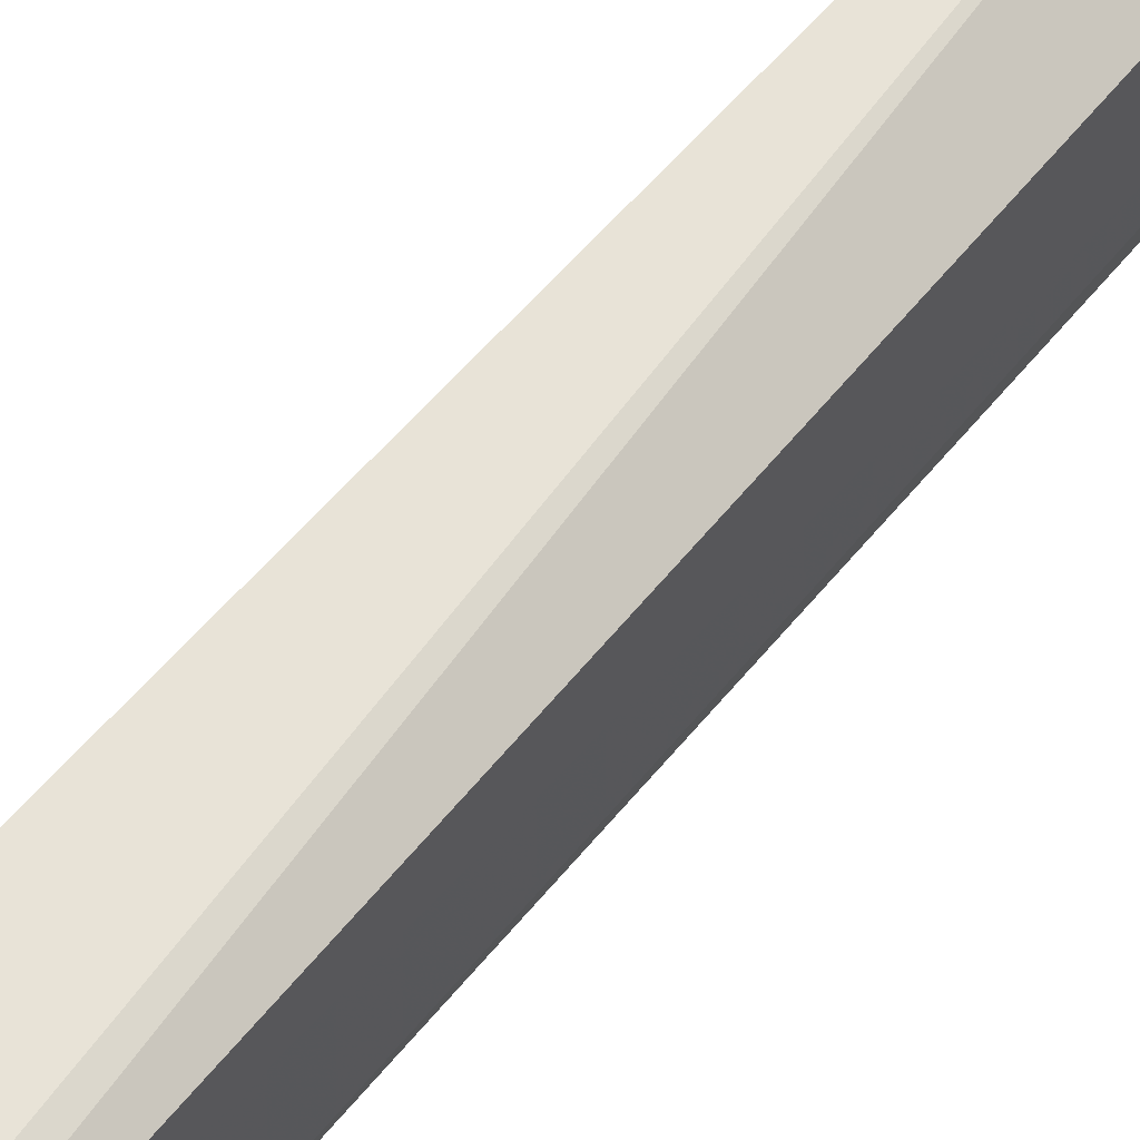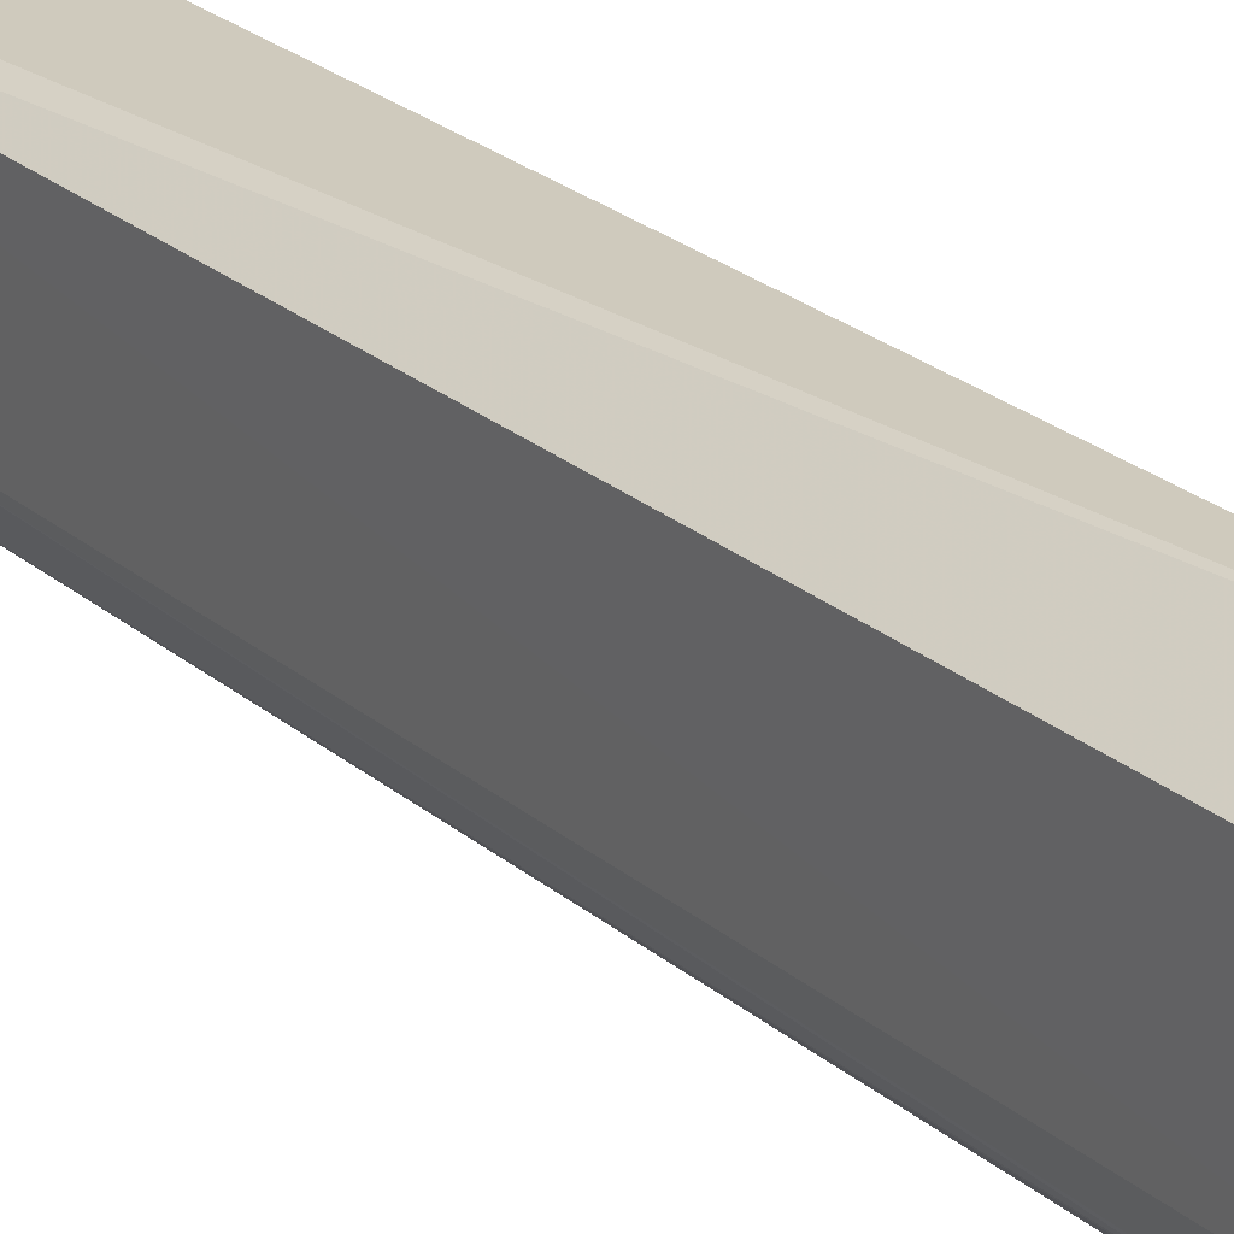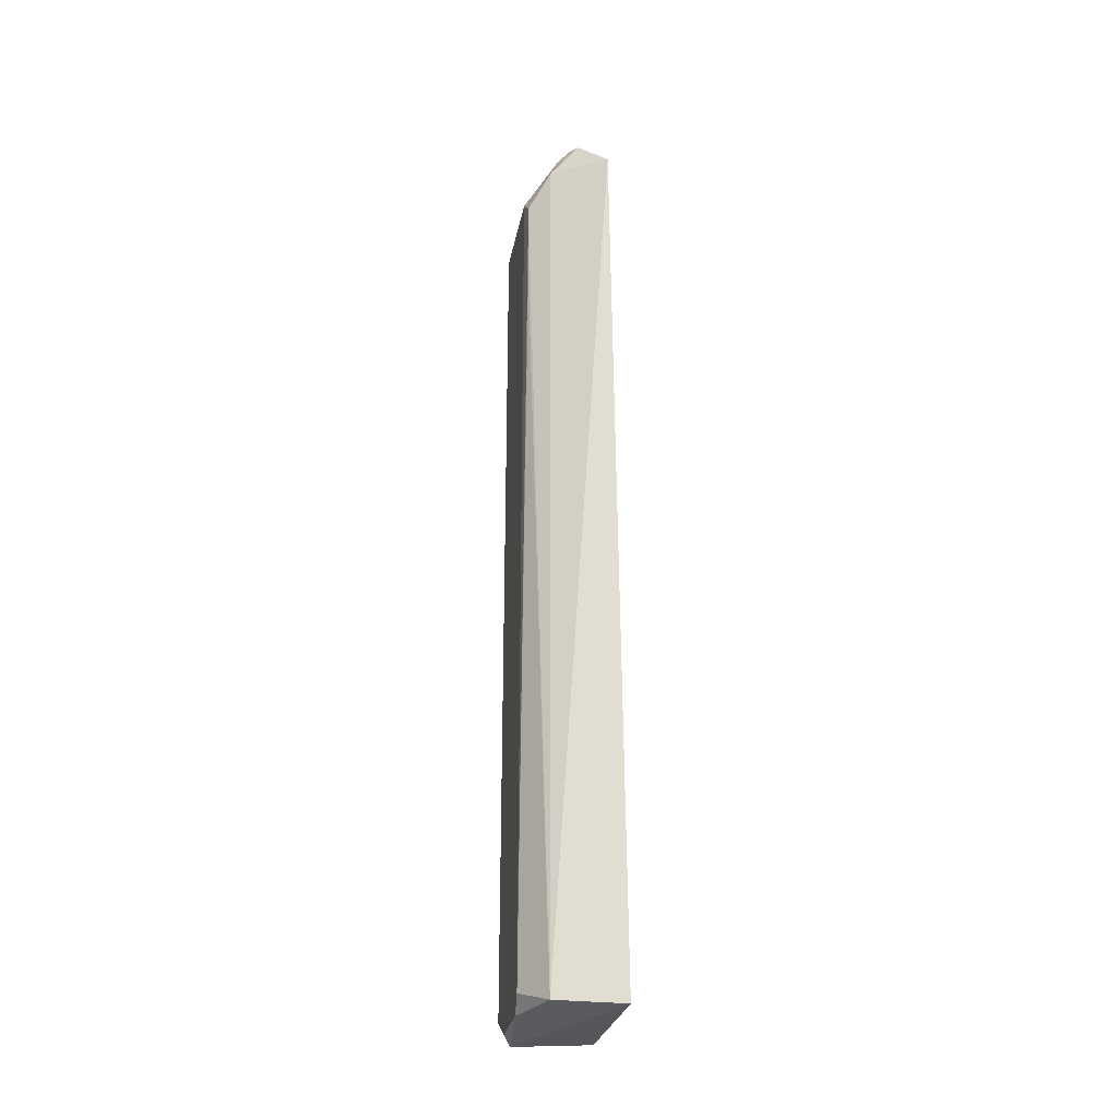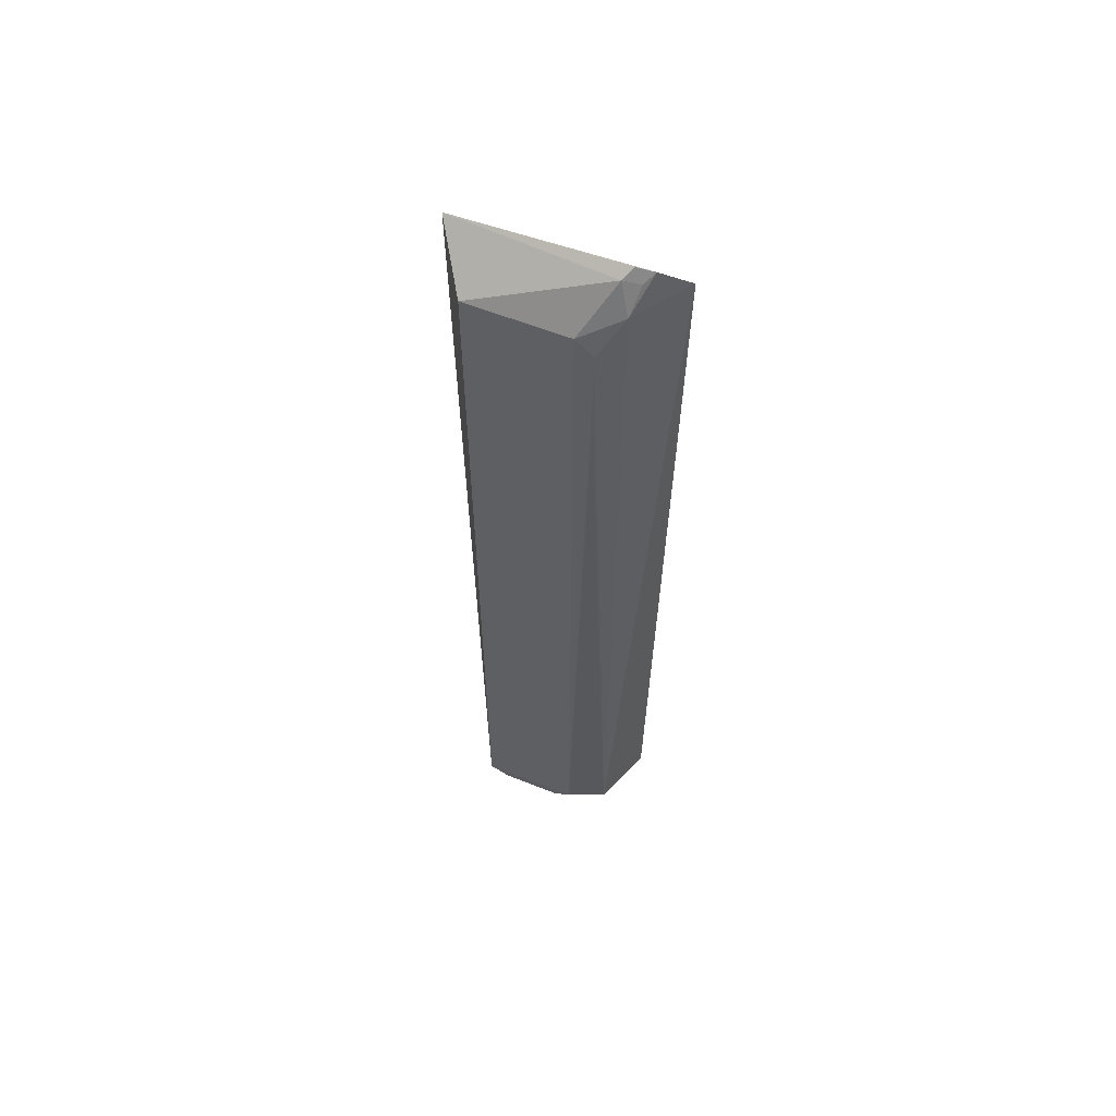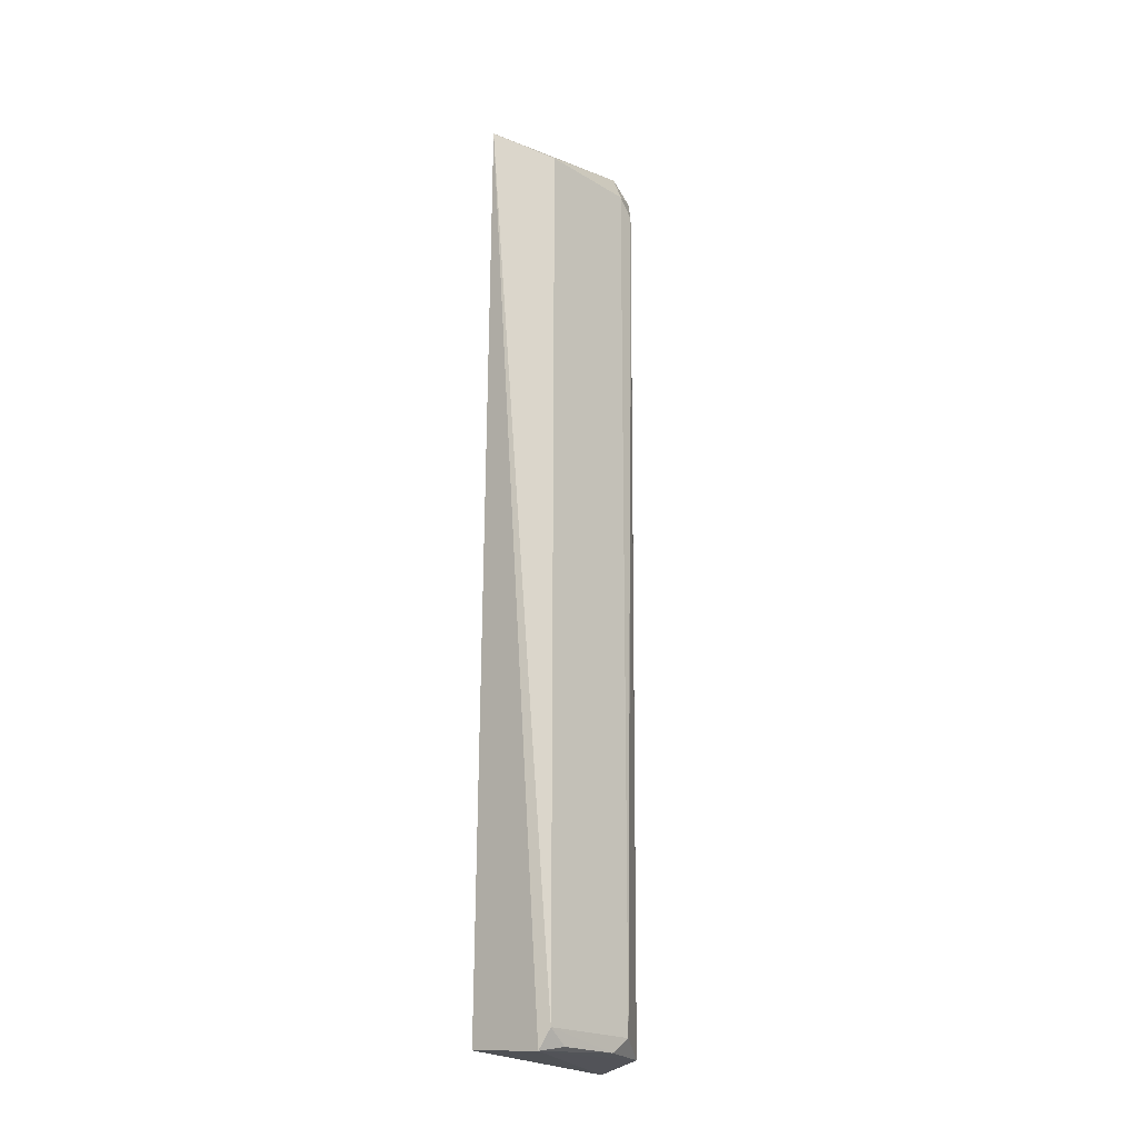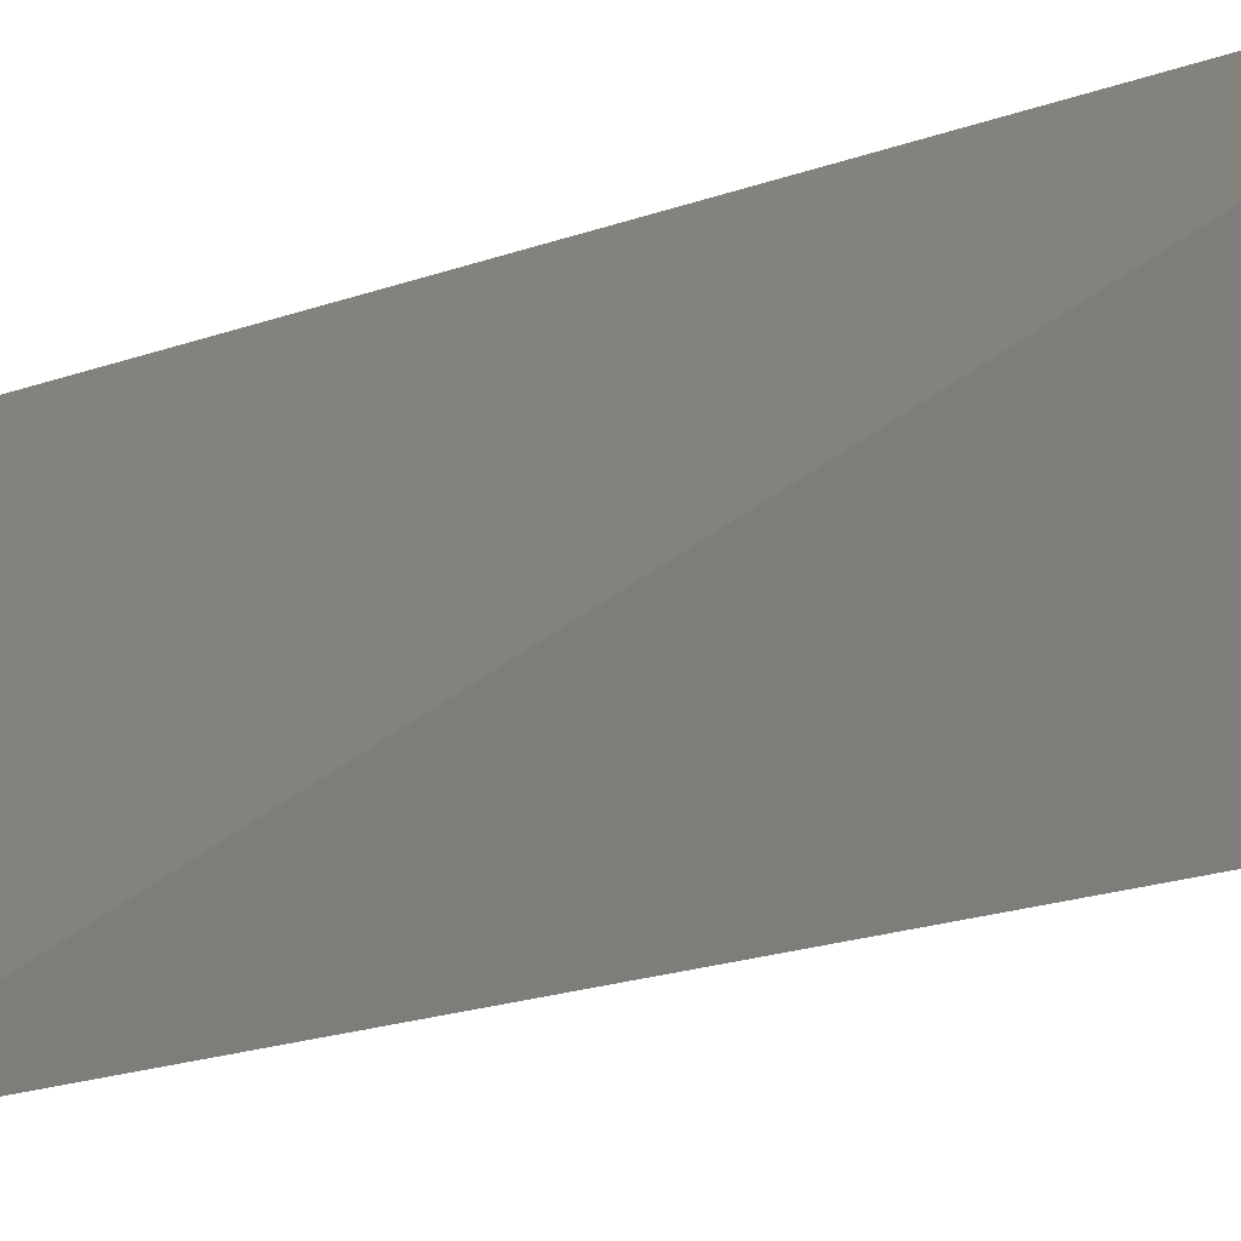
<metadata>
{"format":"obj","ext":"obj","renderer":"f3d","projection":"perspective","resolution":1024,"background":"white","views":[{"elev":58.7,"azim":-141.7,"up":"+Y"},{"elev":23.4,"azim":-35.1,"up":"+Y"},{"elev":-29.2,"azim":-9.2,"up":"+Z"},{"elev":58.2,"azim":-66.0,"up":"+Z"},{"elev":-21.0,"azim":-135.0,"up":"+Z"},{"elev":-7.8,"azim":148.7,"up":"+Y"}]}
</metadata>
<code>
v -0.05712 -0.08221 0.08838
v -0.04996 -0.07218 -0.4999
v -0.0515 0.0358 -0.4946
v -0.07698 0.05406 0.1018
v -0.1076 -0.03543 -0.4863
v -0.09244 -0.05848 -0.4958
v -0.1087 -0.03578 0.07787
v -0.1095 0.02944 -0.4863
v -0.1019 0.03184 -0.4988
v -0.07986 -0.05647 0.1136
v -0.09364 -0.05941 0.08916
v -0.1105 0.02979 0.07811
v -0.1067 -0.02309 -0.4958
v -0.07517 -0.06685 0.1095
v -0.08668 -0.05212 0.1084
v -0.1072 -0.04707 0.06645
v -0.1078 0.01664 -0.4958
v -0.08211 -0.0621 0.1048
v -0.1069 -0.04689 0.008226
f 1 2 3
f 1 3 4
f 6 2 1
f 8 5 7
f 9 3 2
f 9 2 6
f 9 8 4
f 9 4 3
f 11 6 1
f 12 8 7
f 12 4 8
f 13 9 6
f 13 6 5
f 13 5 8
f 14 1 4
f 14 4 10
f 14 11 1
f 15 7 11
f 15 12 7
f 15 10 4
f 15 4 12
f 16 11 7
f 16 7 5
f 16 6 11
f 17 13 8
f 17 8 9
f 17 9 13
f 18 14 10
f 18 10 15
f 18 15 11
f 18 11 14
f 19 16 5
f 19 5 6
f 19 6 16

</code>
